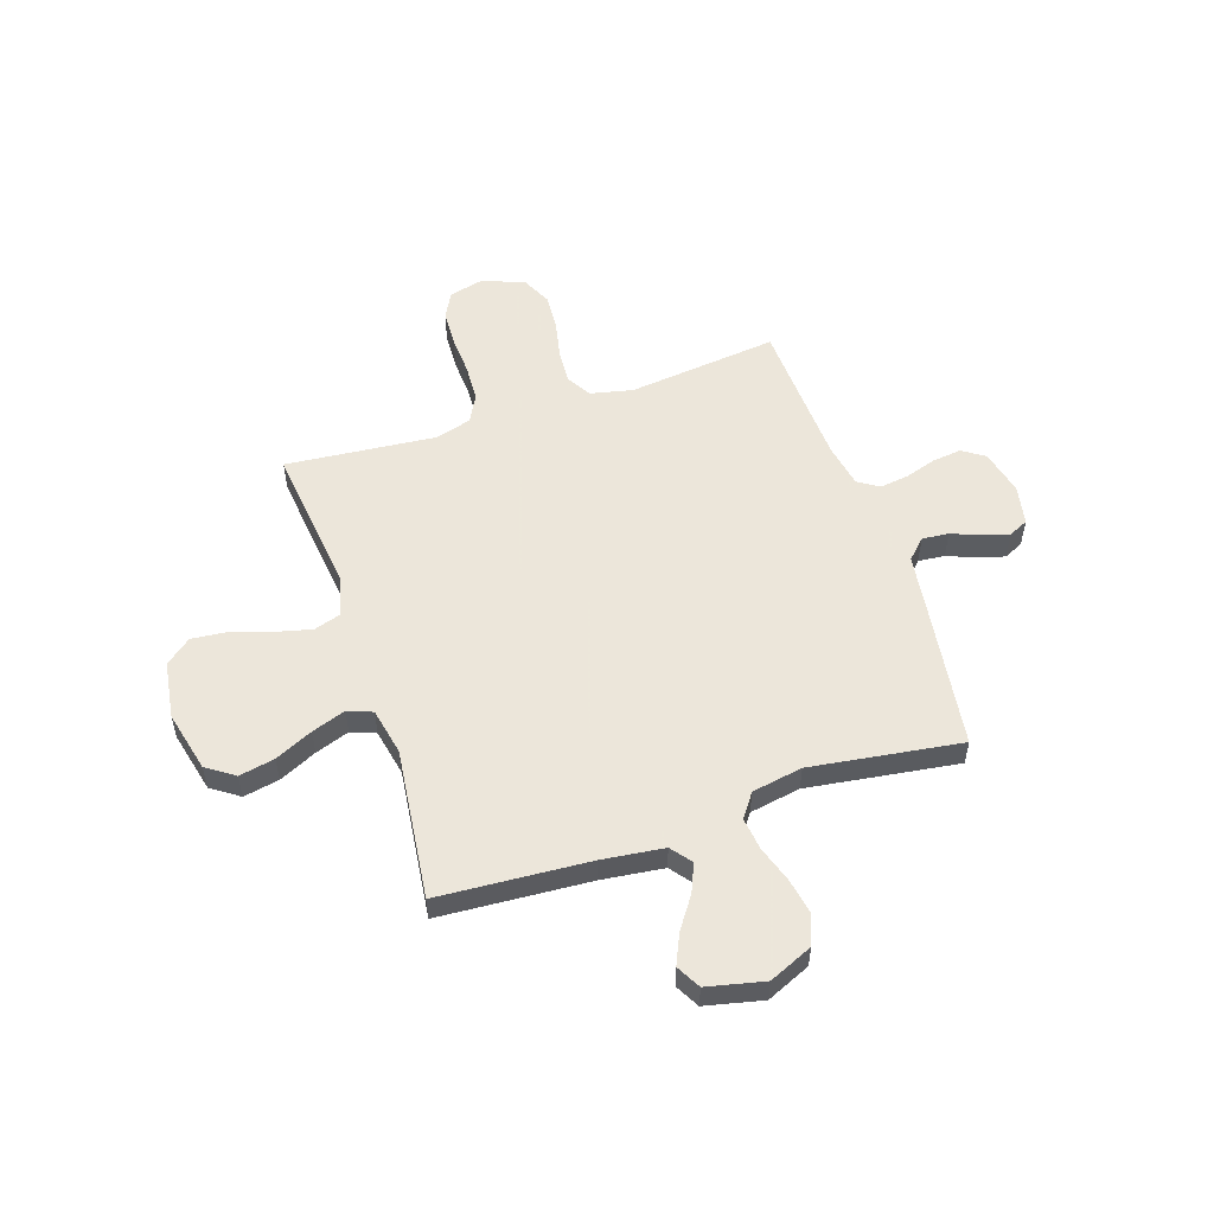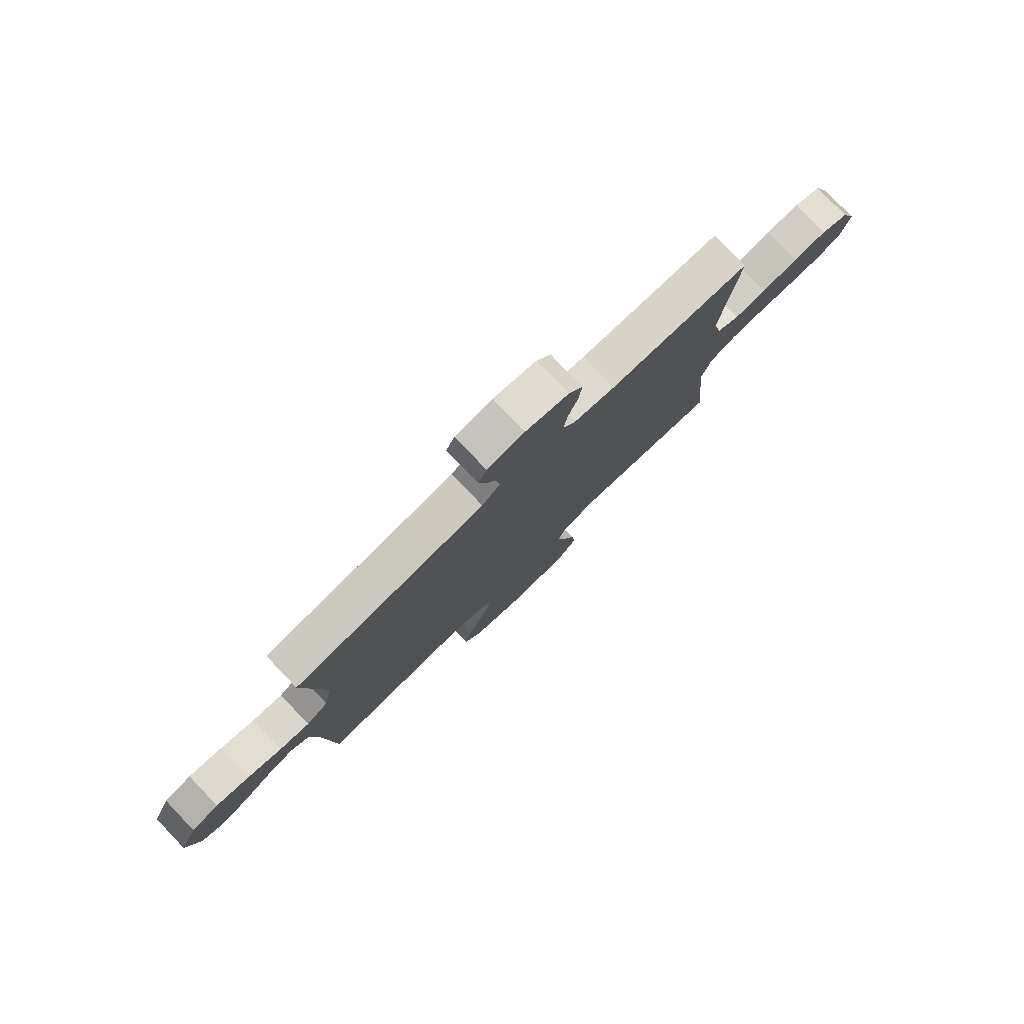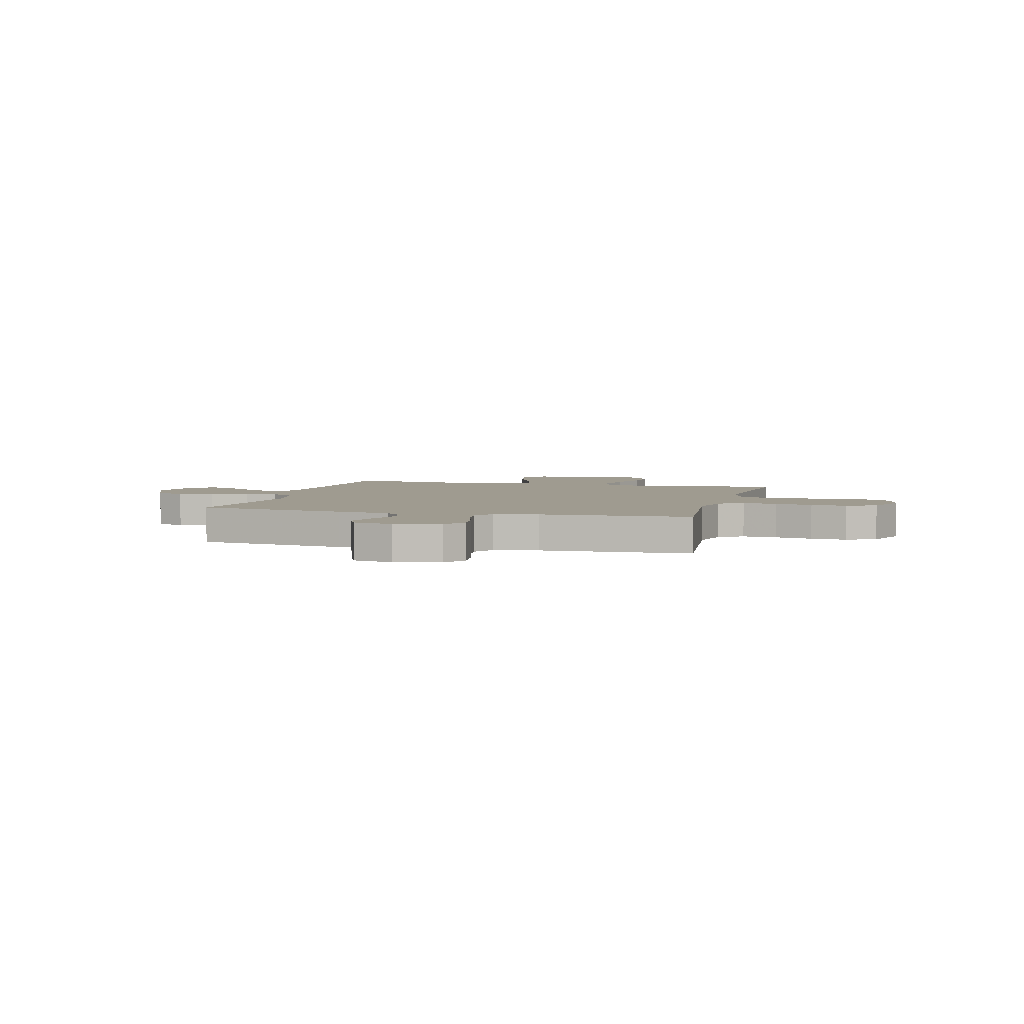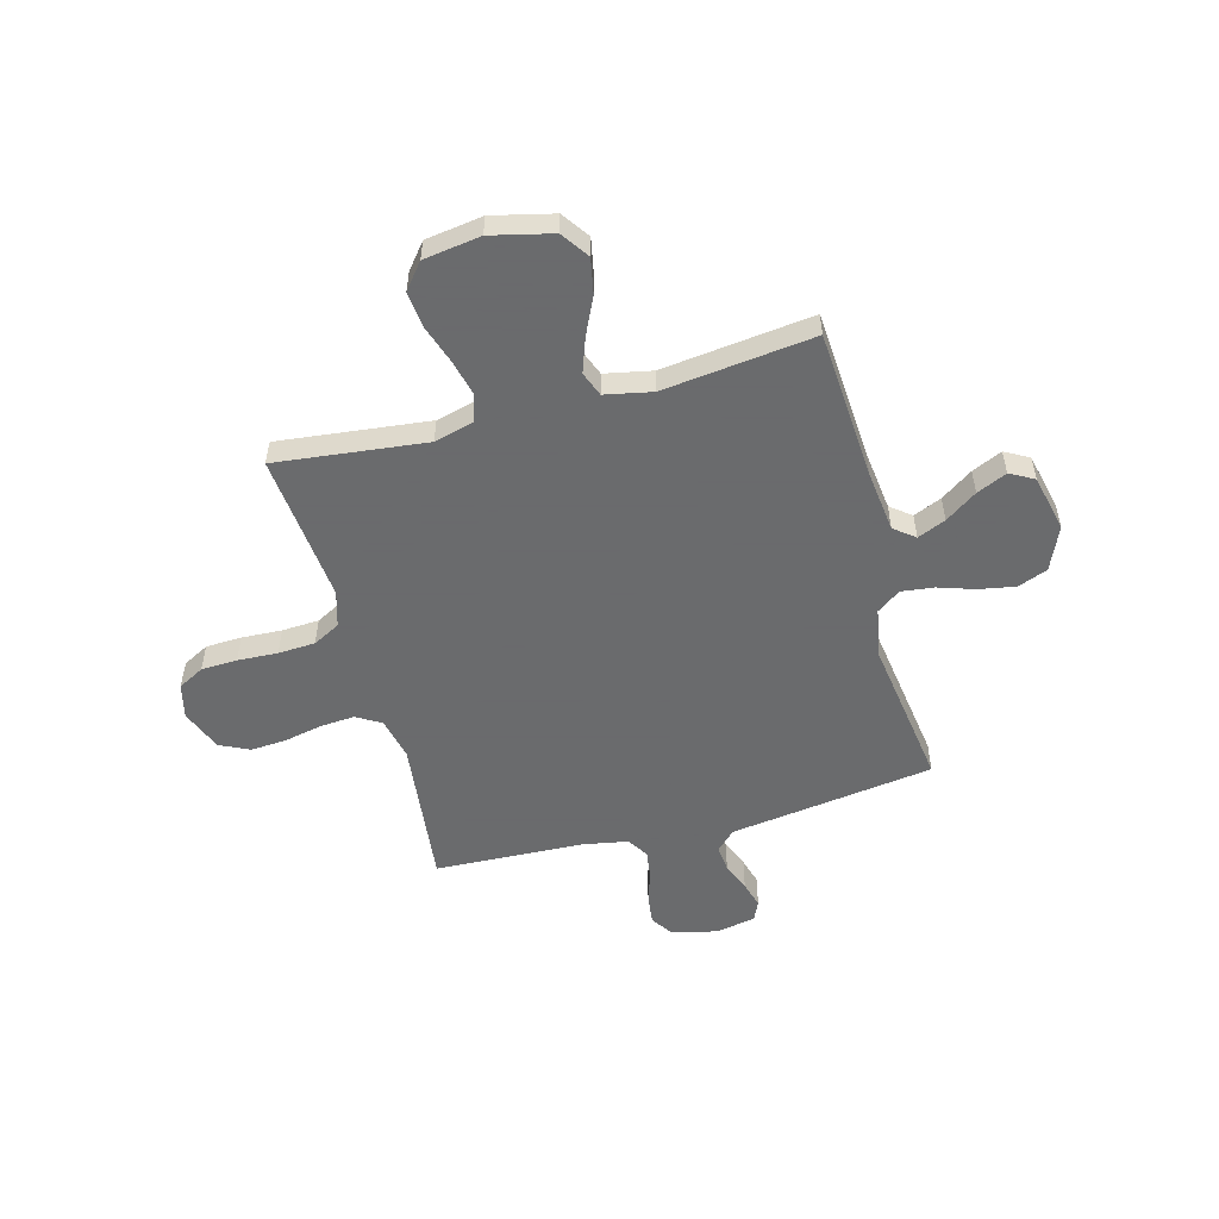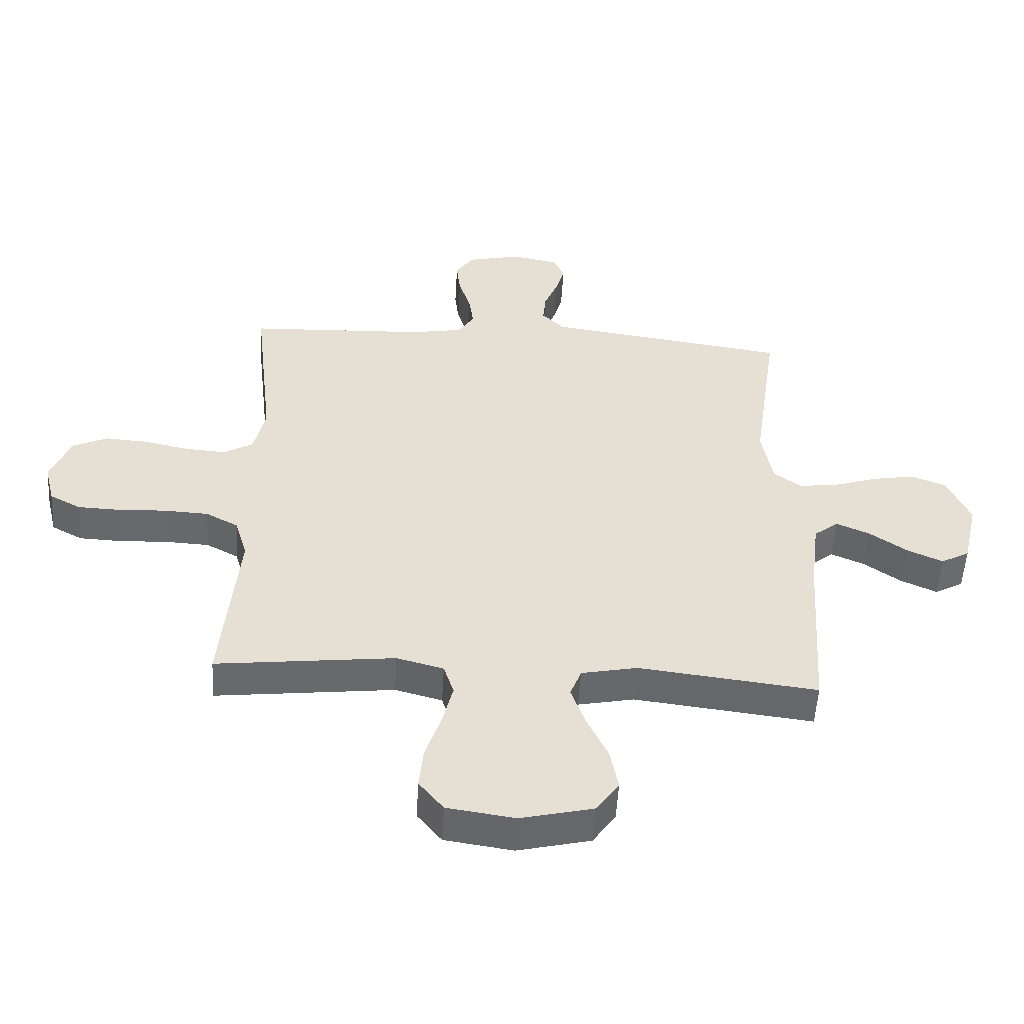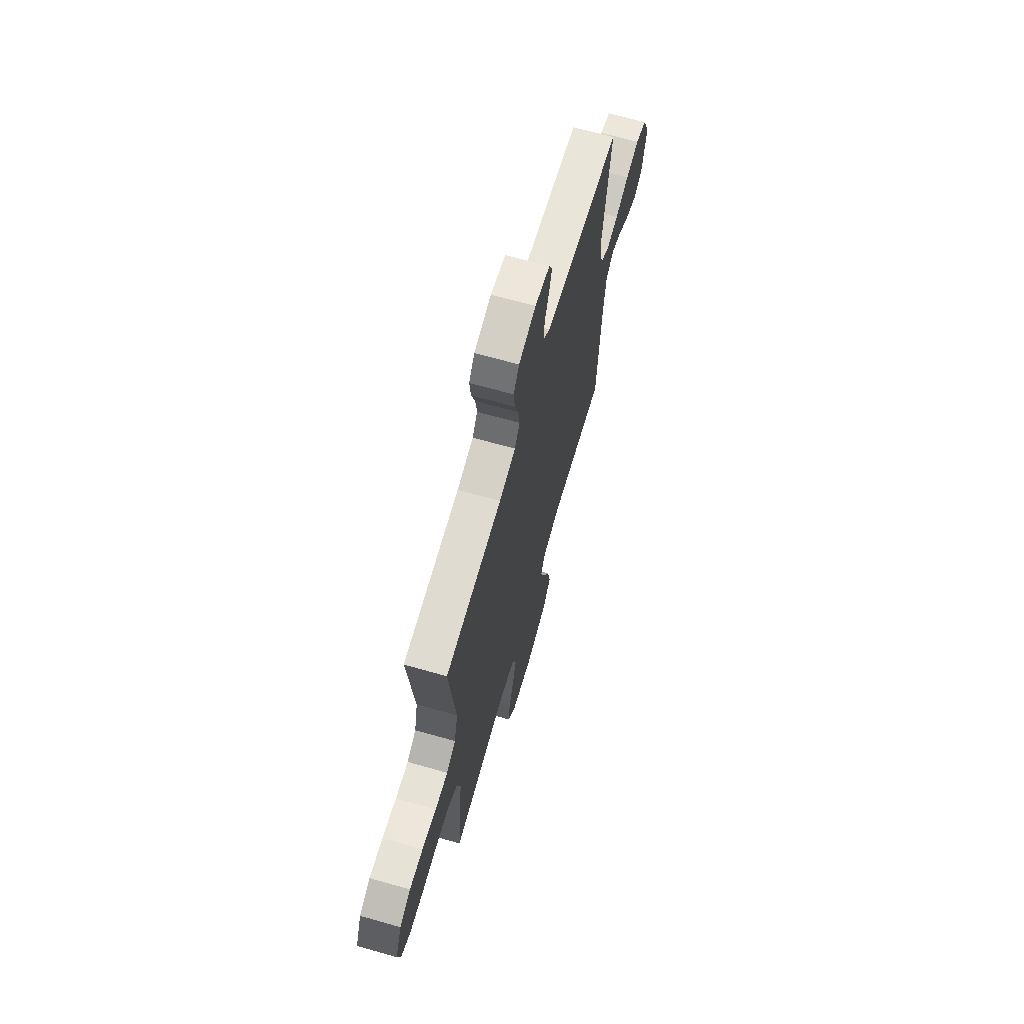
<metadata>
{"format":"obj","ext":"obj","renderer":"f3d","projection":"perspective","resolution":1024,"background":"white","views":[{"elev":54.2,"azim":-108.4,"up":"+Y"},{"elev":79.6,"azim":-43.8,"up":"+Z"},{"elev":4.1,"azim":15.0,"up":"+Y"},{"elev":-53.2,"azim":-164.9,"up":"+Y"},{"elev":-52.6,"azim":176.7,"up":"+Z"},{"elev":67.6,"azim":105.8,"up":"+Z"}]}
</metadata>
<code>
v -0.5 0.07 -0.5
v -0.52 0.07 -0.2
v -0.535 0.07 -0.077
v -0.576 0.07 -0.045
v -0.632 0.07 -0.069
v -0.695 0.07 -0.113
v -0.755 0.07 -0.14
v -0.803 0.07 -0.114
v -0.829 0.07 0
v -0.791 0.07 0.087
v -0.732 0.07 0.11
v -0.66 0.07 0.097
v -0.587 0.07 0.073
v -0.522 0.07 0.065
v -0.475 0.07 0.099
v -0.457 0.07 0.2
v -0.5 0.07 0.5
v -0.2 0.07 0.543
v -0.092 0.07 0.558
v -0.054 0.07 0.596
v -0.059 0.07 0.649
v -0.082 0.07 0.706
v -0.097 0.07 0.759
v -0.079 0.07 0.798
v 0 0.07 0.814
v 0.091 0.07 0.793
v 0.121 0.07 0.749
v 0.114 0.07 0.69
v 0.094 0.07 0.628
v 0.086 0.07 0.571
v 0.113 0.07 0.529
v 0.2 0.07 0.513
v 0.5 0.07 0.5
v 0.466 0.07 0.2
v 0.485 0.07 0.115
v 0.534 0.07 0.086
v 0.602 0.07 0.091
v 0.678 0.07 0.107
v 0.75 0.07 0.112
v 0.809 0.07 0.084
v 0.842 0.07 0
v 0.825 0.07 -0.069
v 0.773 0.07 -0.097
v 0.701 0.07 -0.1
v 0.621 0.07 -0.096
v 0.547 0.07 -0.1
v 0.493 0.07 -0.129
v 0.472 0.07 -0.2
v 0.5 0.07 -0.5
v 0.2 0.07 -0.466
v 0.121 0.07 -0.487
v 0.104 0.07 -0.54
v 0.122 0.07 -0.613
v 0.148 0.07 -0.691
v 0.155 0.07 -0.762
v 0.114 0.07 -0.813
v 0 0.07 -0.83
v -0.122 0.07 -0.801
v -0.16 0.07 -0.746
v -0.146 0.07 -0.675
v -0.111 0.07 -0.6
v -0.087 0.07 -0.532
v -0.106 0.07 -0.483
v -0.2 0.07 -0.464
v -0.5 0 -0.5
v -0.52 0 -0.2
v -0.535 0 -0.077
v -0.576 0 -0.045
v -0.632 0 -0.069
v -0.695 0 -0.113
v -0.755 0 -0.14
v -0.803 0 -0.114
v -0.829 0 0
v -0.791 0 0.087
v -0.732 0 0.11
v -0.66 0 0.097
v -0.587 0 0.073
v -0.522 0 0.065
v -0.475 0 0.099
v -0.457 0 0.2
v -0.5 0 0.5
v -0.2 0 0.543
v -0.092 0 0.558
v -0.054 0 0.596
v -0.059 0 0.649
v -0.082 0 0.706
v -0.097 0 0.759
v -0.079 0 0.798
v 0 0 0.814
v 0.091 0 0.793
v 0.121 0 0.749
v 0.114 0 0.69
v 0.094 0 0.628
v 0.086 0 0.571
v 0.113 0 0.529
v 0.2 0 0.513
v 0.5 0 0.5
v 0.466 0 0.2
v 0.485 0 0.115
v 0.534 0 0.086
v 0.602 0 0.091
v 0.678 0 0.107
v 0.75 0 0.112
v 0.809 0 0.084
v 0.842 0 0
v 0.825 0 -0.069
v 0.773 0 -0.097
v 0.701 0 -0.1
v 0.621 0 -0.096
v 0.547 0 -0.1
v 0.493 0 -0.129
v 0.472 0 -0.2
v 0.5 0 -0.5
v 0.2 0 -0.466
v 0.121 0 -0.487
v 0.104 0 -0.54
v 0.122 0 -0.613
v 0.148 0 -0.691
v 0.155 0 -0.762
v 0.114 0 -0.813
v 0 0 -0.83
v -0.122 0 -0.801
v -0.16 0 -0.746
v -0.146 0 -0.675
v -0.111 0 -0.6
v -0.087 0 -0.532
v -0.106 0 -0.483
v -0.2 0 -0.464
f 59 60 61
f 58 59 61
f 57 58 61
f 56 57 61
f 55 56 61
f 54 55 61
f 53 54 61
f 52 53 61 62
f 51 52 62 63
f 48 49 50
f 51 63 64
f 50 51 64
f 48 50 64
f 47 48 64
f 43 44 45
f 42 43 45
f 41 42 45
f 40 41 45
f 39 40 45
f 38 39 45
f 37 38 45
f 36 37 45 46
f 64 1 2
f 47 64 2
f 46 47 2
f 36 46 2
f 35 36 2
f 27 28 29
f 26 27 29
f 25 26 29
f 24 25 29
f 23 24 29
f 22 23 29
f 21 22 29
f 20 21 29 30
f 19 20 30 31
f 19 31 32
f 18 19 32
f 17 18 32
f 16 17 32
f 11 12 13
f 10 11 13
f 9 10 13
f 8 9 13
f 7 8 13
f 6 7 13
f 5 6 13
f 4 5 13 14
f 3 4 14 15
f 2 3 15
f 35 2 15
f 34 35 15
f 32 33 34
f 16 32 34
f 15 16 34
f 125 124 123
f 125 123 122
f 125 122 121
f 125 121 120
f 125 120 119
f 125 119 118
f 125 118 117
f 126 125 117 116
f 127 126 116 115
f 114 113 112
f 128 127 115
f 128 115 114
f 128 114 112
f 128 112 111
f 109 108 107
f 109 107 106
f 109 106 105
f 109 105 104
f 109 104 103
f 109 103 102
f 109 102 101
f 110 109 101 100
f 66 65 128
f 66 128 111
f 66 111 110
f 66 110 100
f 66 100 99
f 93 92 91
f 93 91 90
f 93 90 89
f 93 89 88
f 93 88 87
f 93 87 86
f 93 86 85
f 94 93 85 84
f 95 94 84 83
f 96 95 83
f 96 83 82
f 96 82 81
f 96 81 80
f 77 76 75
f 77 75 74
f 77 74 73
f 77 73 72
f 77 72 71
f 77 71 70
f 77 70 69
f 78 77 69 68
f 79 78 68 67
f 79 67 66
f 79 66 99
f 79 99 98
f 98 97 96
f 98 96 80
f 98 80 79
f 1 65 66 2
f 2 66 67 3
f 3 67 68 4
f 4 68 69 5
f 5 69 70 6
f 6 70 71 7
f 7 71 72 8
f 8 72 73 9
f 9 73 74 10
f 10 74 75 11
f 11 75 76 12
f 12 76 77 13
f 13 77 78 14
f 14 78 79 15
f 15 79 80 16
f 16 80 81 17
f 17 81 82 18
f 18 82 83 19
f 19 83 84 20
f 20 84 85 21
f 21 85 86 22
f 22 86 87 23
f 23 87 88 24
f 24 88 89 25
f 25 89 90 26
f 26 90 91 27
f 27 91 92 28
f 28 92 93 29
f 29 93 94 30
f 30 94 95 31
f 31 95 96 32
f 32 96 97 33
f 33 97 98 34
f 34 98 99 35
f 35 99 100 36
f 36 100 101 37
f 37 101 102 38
f 38 102 103 39
f 39 103 104 40
f 40 104 105 41
f 41 105 106 42
f 42 106 107 43
f 43 107 108 44
f 44 108 109 45
f 45 109 110 46
f 46 110 111 47
f 47 111 112 48
f 48 112 113 49
f 49 113 114 50
f 50 114 115 51
f 51 115 116 52
f 52 116 117 53
f 53 117 118 54
f 54 118 119 55
f 55 119 120 56
f 56 120 121 57
f 57 121 122 58
f 58 122 123 59
f 59 123 124 60
f 60 124 125 61
f 61 125 126 62
f 62 126 127 63
f 63 127 128 64
f 64 128 65 1

</code>
